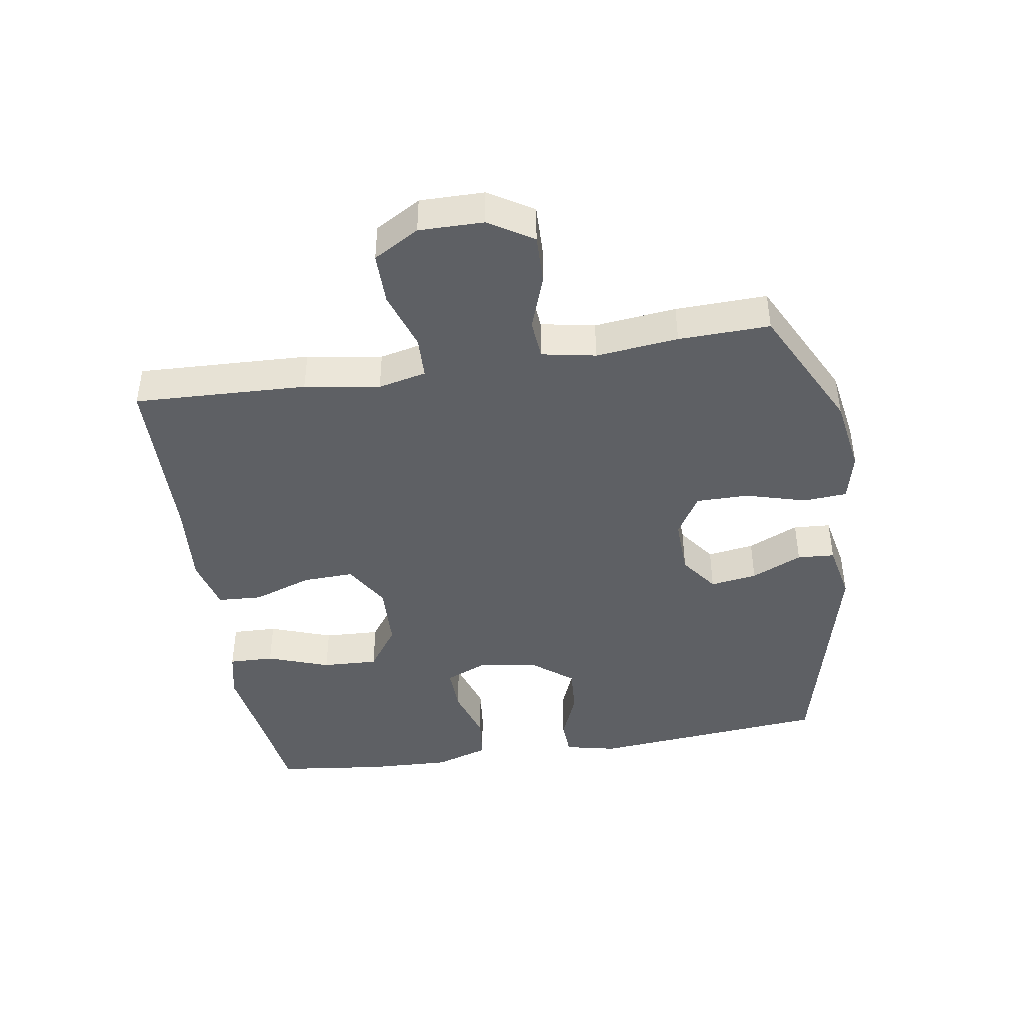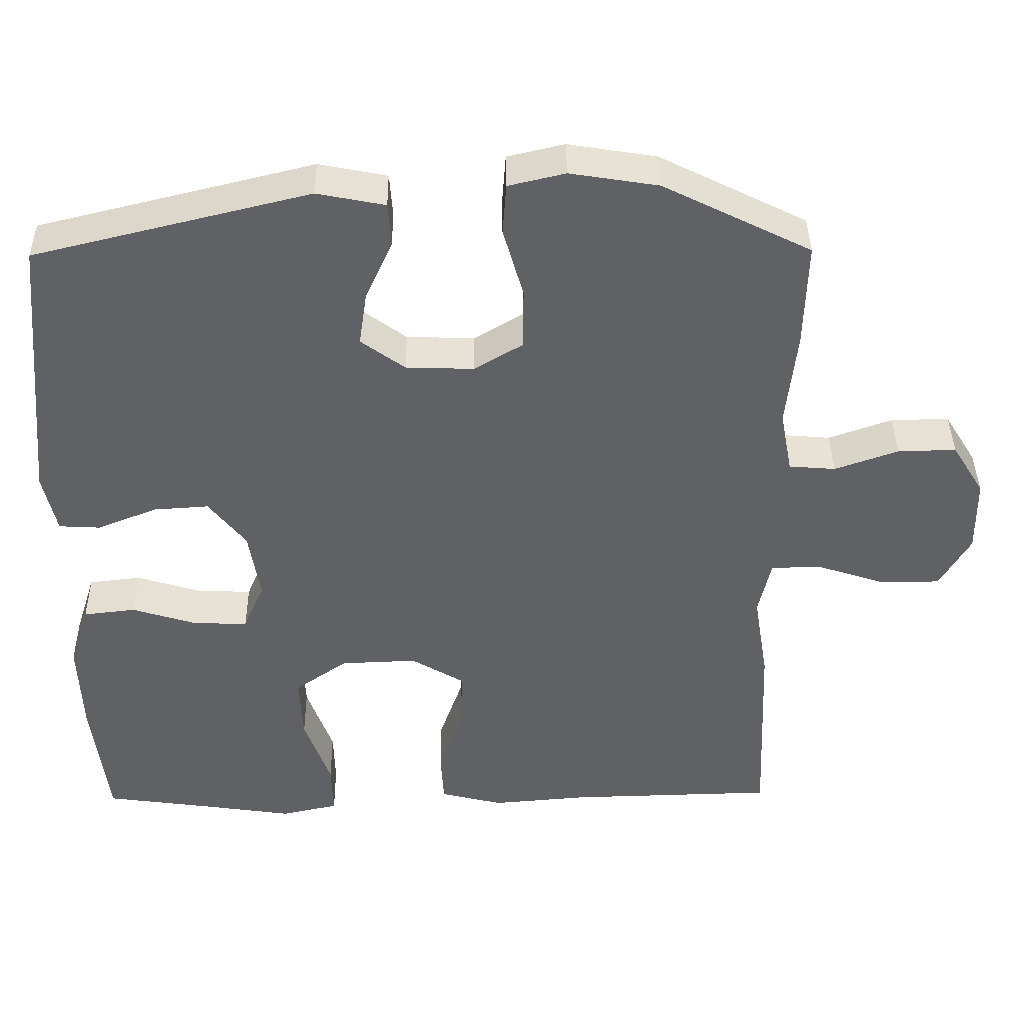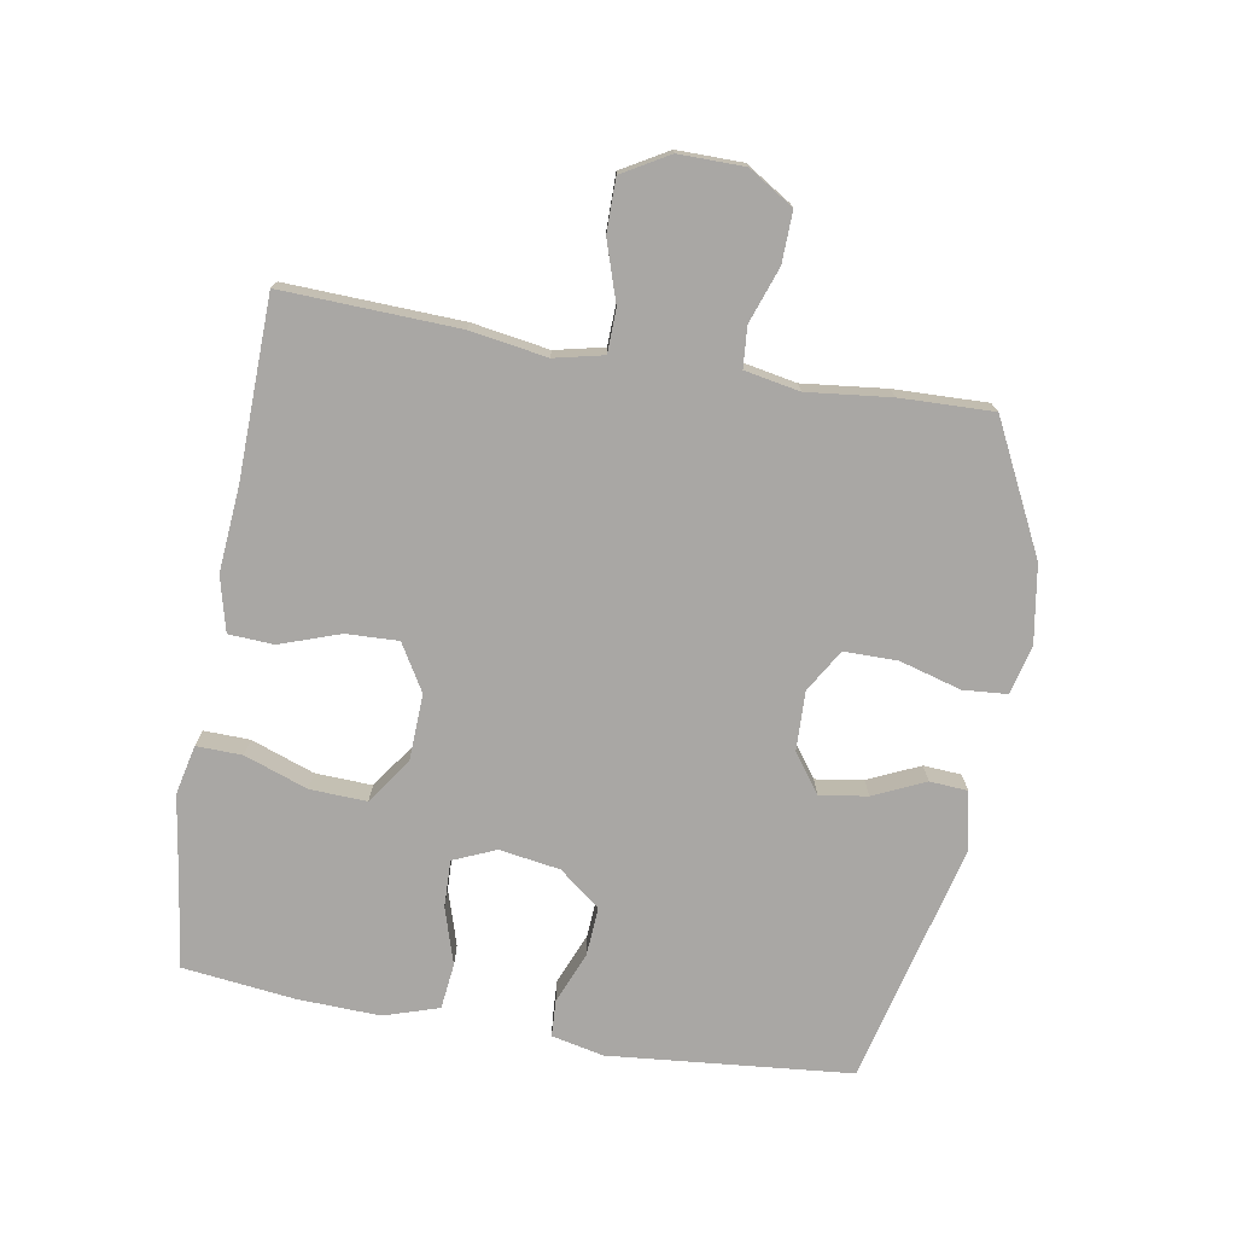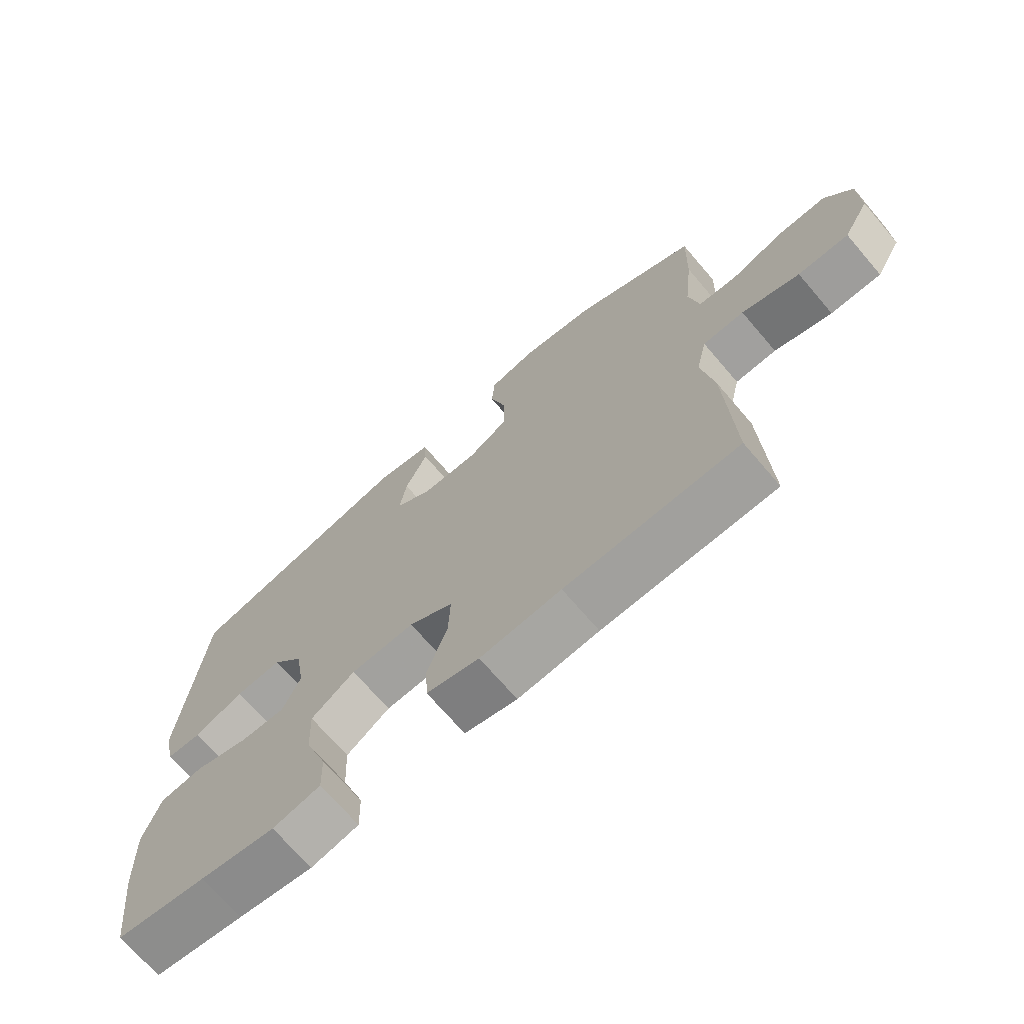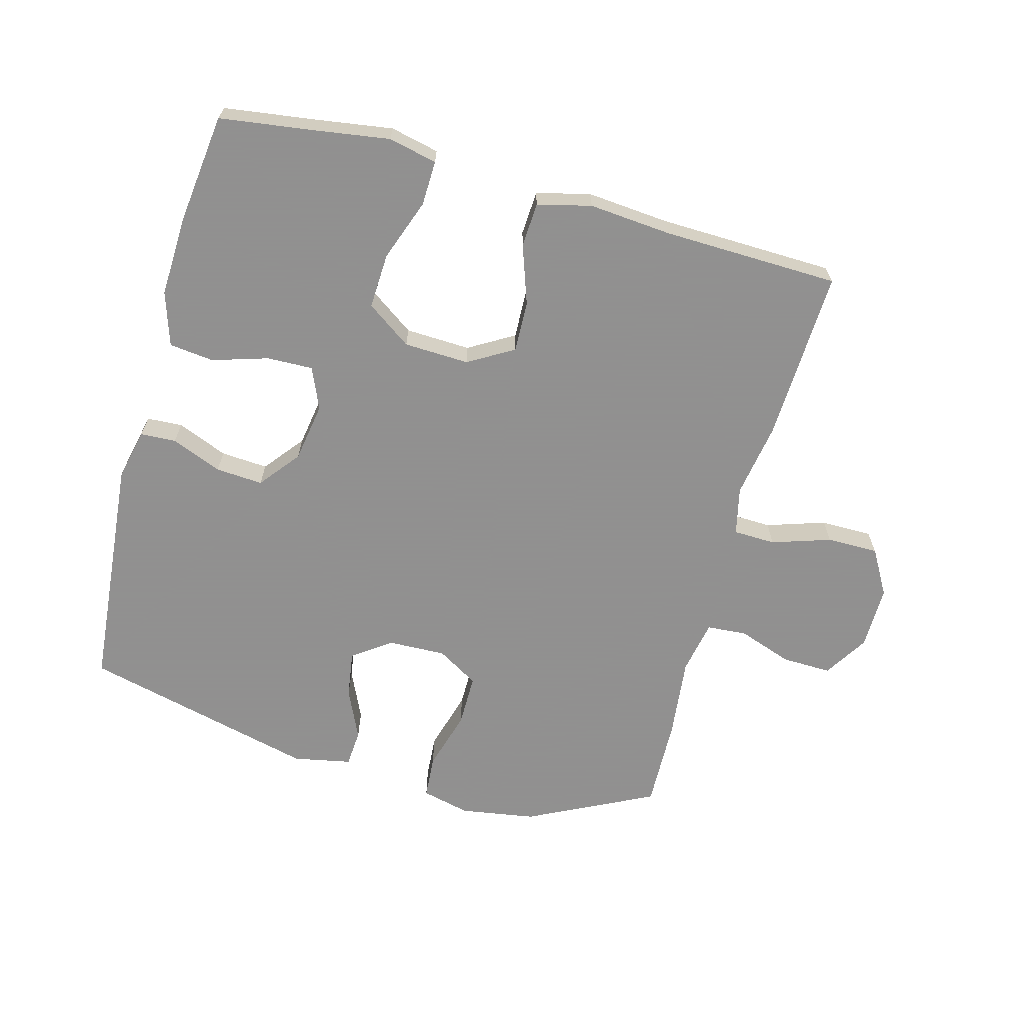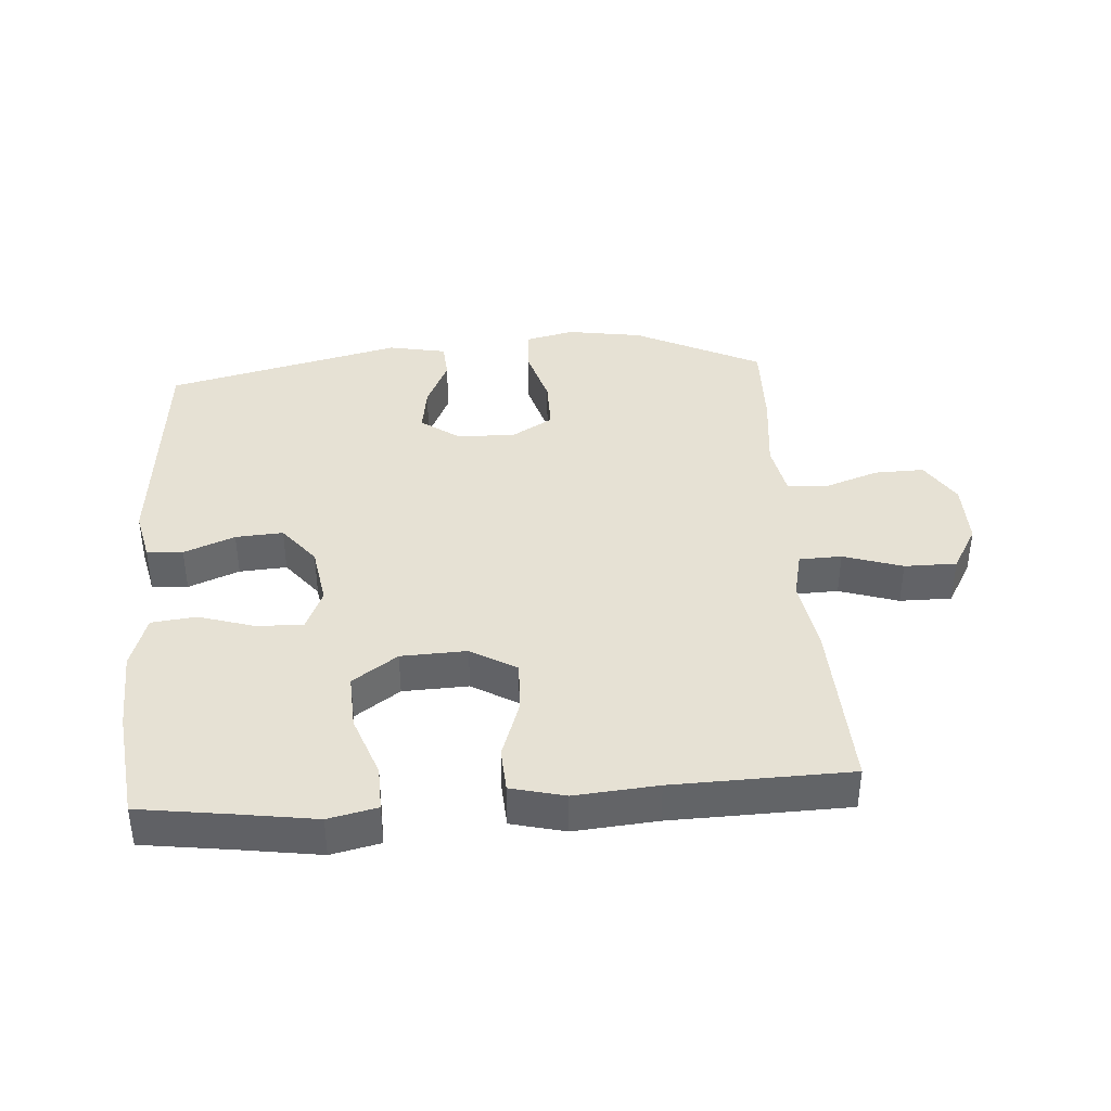
<metadata>
{"format":"obj","ext":"obj","renderer":"f3d","projection":"perspective","resolution":1024,"background":"white","views":[{"elev":-43.1,"azim":-80.9,"up":"+Y"},{"elev":39.7,"azim":179.3,"up":"+Z"},{"elev":-74.7,"azim":-99.7,"up":"+Y"},{"elev":-70.5,"azim":-139.4,"up":"+Z"},{"elev":-65.8,"azim":164.8,"up":"+Y"},{"elev":39.3,"azim":175.9,"up":"+Y"}]}
</metadata>
<code>
v -0.5 0.07 0.5
v -0.303 0.07 0.598
v -0.185 0.07 0.617
v -0.109 0.07 0.599
v -0.104 0.07 0.531
v -0.131 0.07 0.437
v -0.131 0.07 0.355
v -0.066 0.07 0.316
v 0.025 0.07 0.319
v 0.084 0.07 0.362
v 0.073 0.07 0.435
v 0.037 0.07 0.514
v 0.041 0.07 0.572
v 0.132 0.07 0.59
v 0.5 0.07 0.5
v 0.534 0.07 0.129
v 0.516 0.07 0.049
v 0.46 0.07 0.046
v 0.381 0.07 0.078
v 0.307 0.07 0.083
v 0.257 0.07 0.02
v 0.242 0.07 -0.073
v 0.27 0.07 -0.138
v 0.342 0.07 -0.136
v 0.429 0.07 -0.109
v 0.499 0.07 -0.117
v 0.526 0.07 -0.201
v 0.521 0.07 -0.328
v 0.5 0.07 -0.5
v 0.356 0.07 -0.52
v 0.236 0.07 -0.538
v 0.16 0.07 -0.521
v 0.162 0.07 -0.451
v 0.197 0.07 -0.354
v 0.201 0.07 -0.267
v 0.131 0.07 -0.218
v 0.029 0.07 -0.214
v -0.042 0.07 -0.256
v -0.039 0.07 -0.336
v -0.007 0.07 -0.428
v -0.011 0.07 -0.497
v -0.095 0.07 -0.518
v -0.224 0.07 -0.507
v -0.5 0.07 -0.5
v -0.489 0.07 -0.231
v -0.47 0.07 -0.114
v -0.487 0.07 -0.039
v -0.553 0.07 -0.037
v -0.645 0.07 -0.067
v -0.726 0.07 -0.067
v -0.767 0.07 0.004
v -0.766 0.07 0.104
v -0.723 0.07 0.173
v -0.645 0.07 0.171
v -0.56 0.07 0.141
v -0.498 0.07 0.146
v -0.482 0.07 0.23
v -0.496 0.07 0.358
v -0.5 0 0.5
v -0.303 0 0.598
v -0.185 0 0.617
v -0.109 0 0.599
v -0.104 0 0.531
v -0.131 0 0.437
v -0.131 0 0.355
v -0.066 0 0.316
v 0.025 0 0.319
v 0.084 0 0.362
v 0.073 0 0.435
v 0.037 0 0.514
v 0.041 0 0.572
v 0.132 0 0.59
v 0.5 0 0.5
v 0.534 0 0.129
v 0.516 0 0.049
v 0.46 0 0.046
v 0.381 0 0.078
v 0.307 0 0.083
v 0.257 0 0.02
v 0.242 0 -0.073
v 0.27 0 -0.138
v 0.342 0 -0.136
v 0.429 0 -0.109
v 0.499 0 -0.117
v 0.526 0 -0.201
v 0.521 0 -0.328
v 0.5 0 -0.5
v 0.356 0 -0.52
v 0.236 0 -0.538
v 0.16 0 -0.521
v 0.162 0 -0.451
v 0.197 0 -0.354
v 0.201 0 -0.267
v 0.131 0 -0.218
v 0.029 0 -0.214
v -0.042 0 -0.256
v -0.039 0 -0.336
v -0.007 0 -0.428
v -0.011 0 -0.497
v -0.095 0 -0.518
v -0.224 0 -0.507
v -0.5 0 -0.5
v -0.489 0 -0.231
v -0.47 0 -0.114
v -0.487 0 -0.039
v -0.553 0 -0.037
v -0.645 0 -0.067
v -0.726 0 -0.067
v -0.767 0 0.004
v -0.766 0 0.104
v -0.723 0 0.173
v -0.645 0 0.171
v -0.56 0 0.141
v -0.498 0 0.146
v -0.482 0 0.23
v -0.496 0 0.358
f 57 58 1 2
f 56 57 2 3
f 52 53 54 55
f 52 55 56
f 51 52 56
f 48 49 50 51
f 47 48 51 56
f 46 47 56 3
f 43 44 45 46
f 39 40 41 42
f 38 39 42 43
f 31 32 33 34
f 30 31 34 35
f 29 30 35
f 28 29 35
f 27 28 35 36
f 24 25 26 27
f 23 24 27 36
f 16 17 18 19
f 16 19 20
f 15 16 20
f 14 15 20 21
f 11 12 13 14
f 10 11 14 21
f 3 4 5 6
f 3 6 7
f 38 43 46 3
f 22 23 36 37
f 9 10 21 22
f 8 9 22 37
f 7 8 37 38
f 3 7 38
f 60 59 116 115
f 61 60 115 114
f 113 112 111 110
f 114 113 110
f 114 110 109
f 109 108 107 106
f 114 109 106 105
f 61 114 105 104
f 104 103 102 101
f 100 99 98 97
f 101 100 97 96
f 92 91 90 89
f 93 92 89 88
f 93 88 87
f 93 87 86
f 94 93 86 85
f 85 84 83 82
f 94 85 82 81
f 77 76 75 74
f 78 77 74
f 78 74 73
f 79 78 73 72
f 72 71 70 69
f 79 72 69 68
f 64 63 62 61
f 65 64 61
f 61 104 101 96
f 95 94 81 80
f 80 79 68 67
f 95 80 67 66
f 96 95 66 65
f 96 65 61
f 1 59 60 2
f 2 60 61 3
f 3 61 62 4
f 4 62 63 5
f 5 63 64 6
f 6 64 65 7
f 7 65 66 8
f 8 66 67 9
f 9 67 68 10
f 10 68 69 11
f 11 69 70 12
f 12 70 71 13
f 13 71 72 14
f 14 72 73 15
f 15 73 74 16
f 16 74 75 17
f 17 75 76 18
f 18 76 77 19
f 19 77 78 20
f 20 78 79 21
f 21 79 80 22
f 22 80 81 23
f 23 81 82 24
f 24 82 83 25
f 25 83 84 26
f 26 84 85 27
f 27 85 86 28
f 28 86 87 29
f 29 87 88 30
f 30 88 89 31
f 31 89 90 32
f 32 90 91 33
f 33 91 92 34
f 34 92 93 35
f 35 93 94 36
f 36 94 95 37
f 37 95 96 38
f 38 96 97 39
f 39 97 98 40
f 40 98 99 41
f 41 99 100 42
f 42 100 101 43
f 43 101 102 44
f 44 102 103 45
f 45 103 104 46
f 46 104 105 47
f 47 105 106 48
f 48 106 107 49
f 49 107 108 50
f 50 108 109 51
f 51 109 110 52
f 52 110 111 53
f 53 111 112 54
f 54 112 113 55
f 55 113 114 56
f 56 114 115 57
f 57 115 116 58
f 58 116 59 1

</code>
